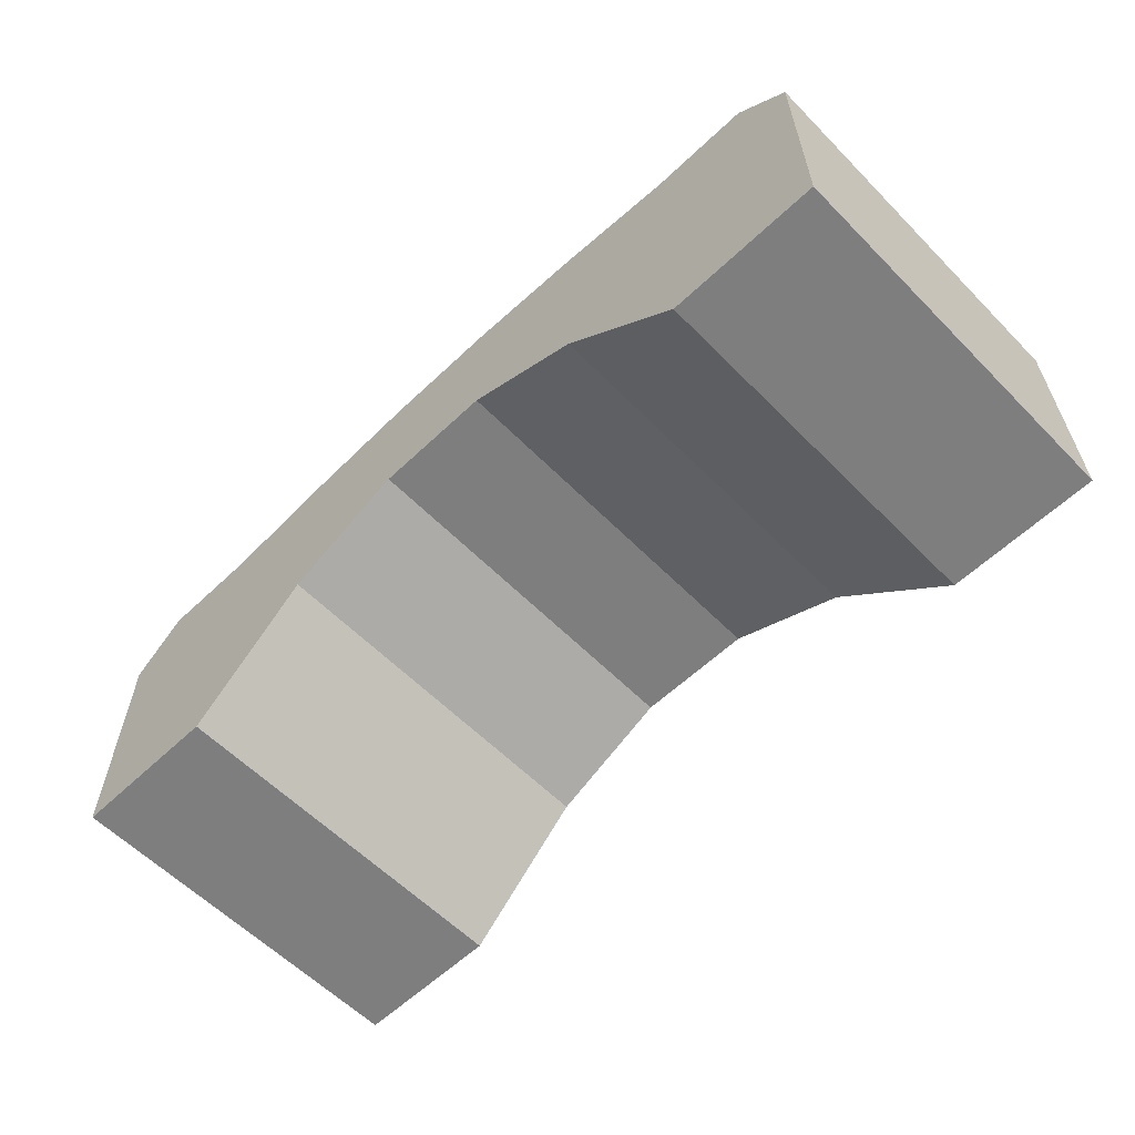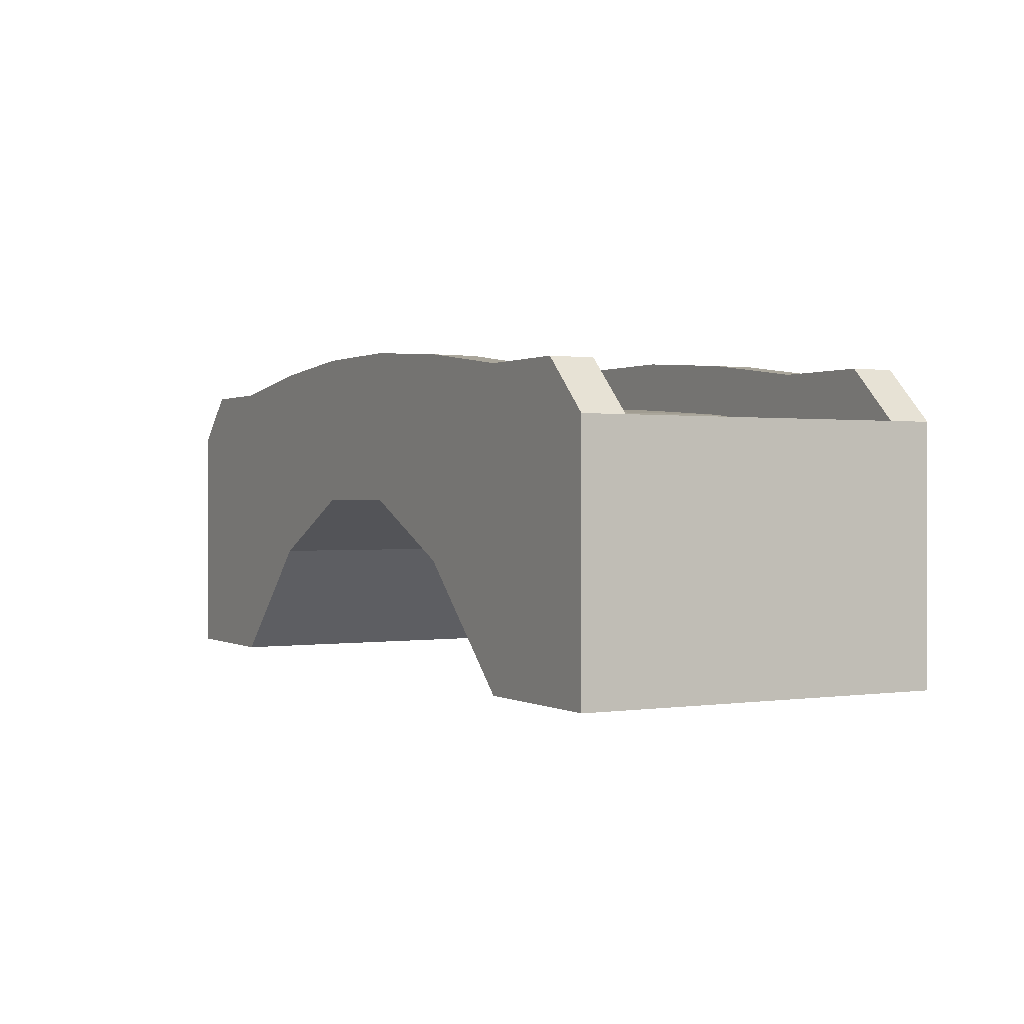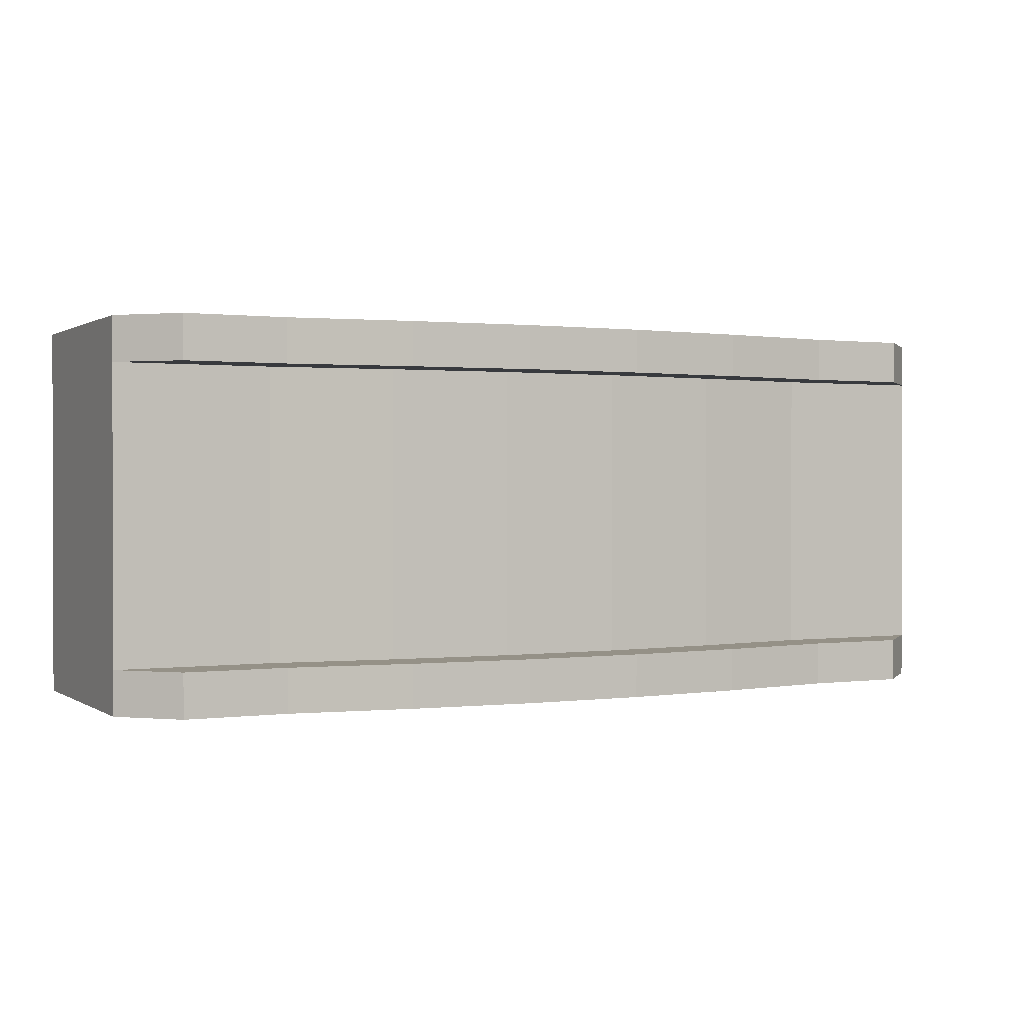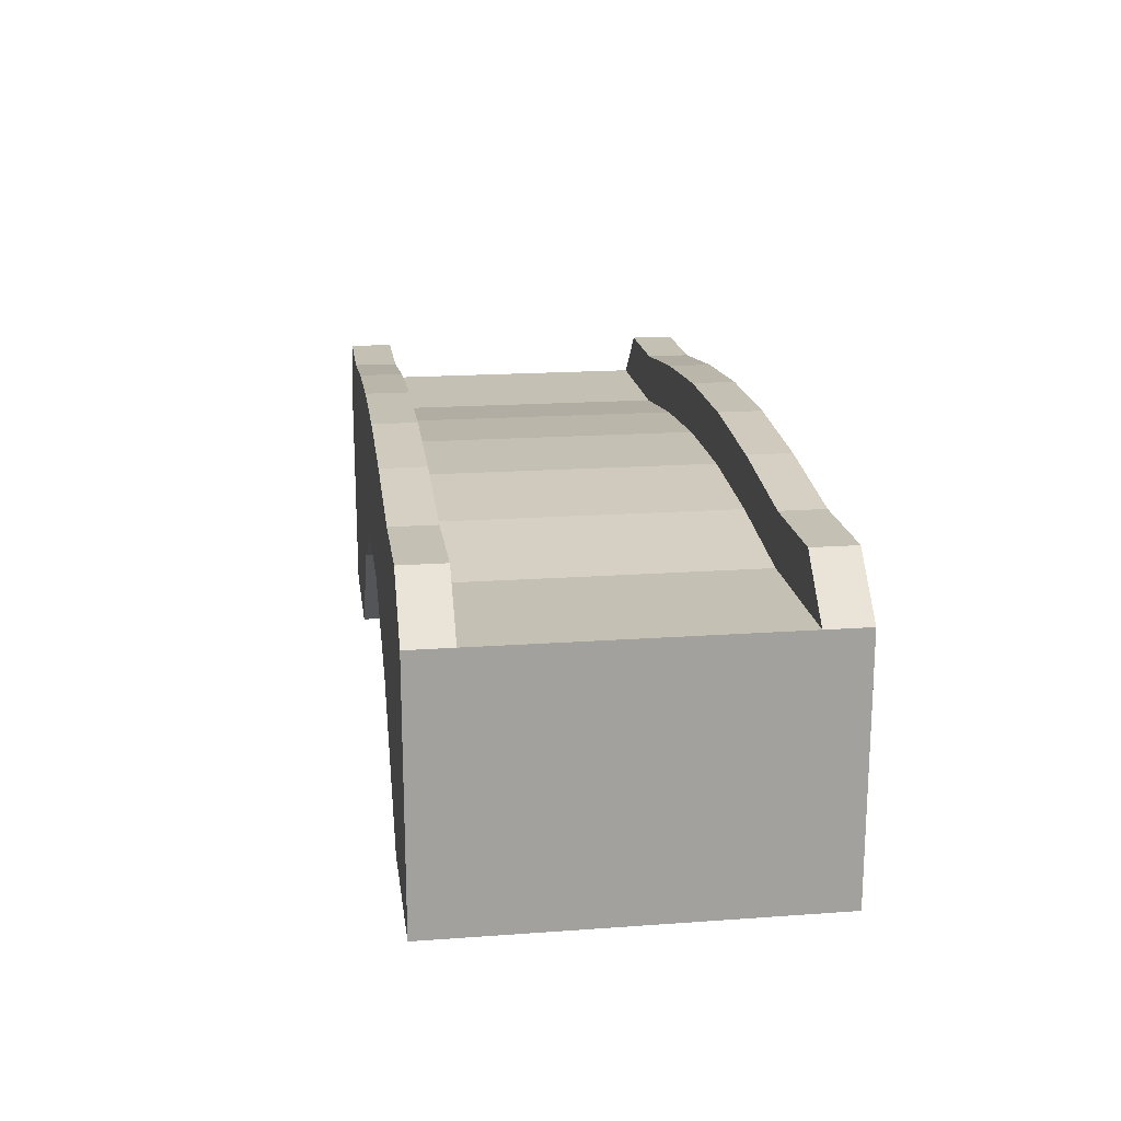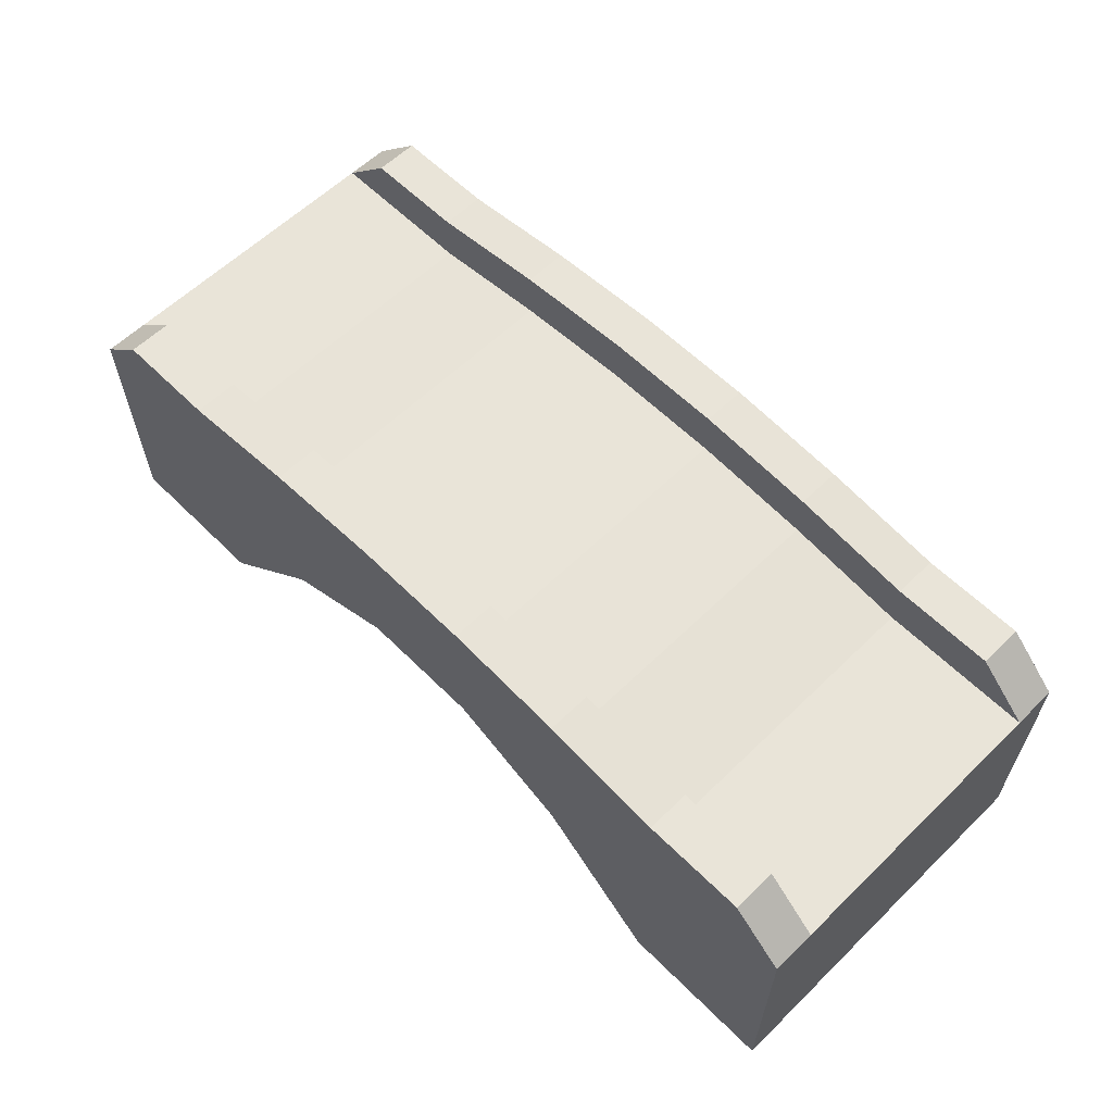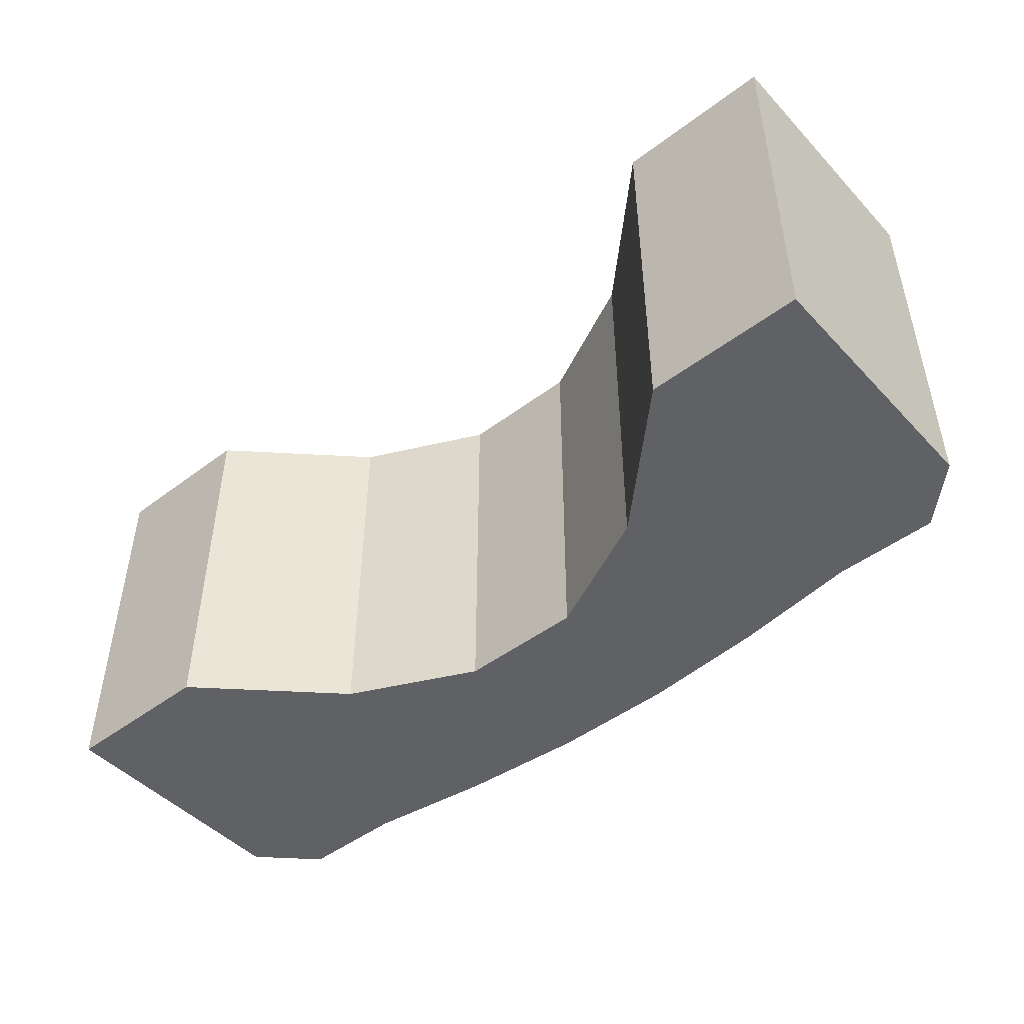
<metadata>
{"format":"obj","ext":"obj","renderer":"f3d","projection":"perspective","resolution":1024,"background":"white","views":[{"elev":-59.5,"azim":-135.9,"up":"+Y"},{"elev":0.5,"azim":61.1,"up":"+Y"},{"elev":0.8,"azim":153.6,"up":"+Z"},{"elev":18.3,"azim":-97.9,"up":"+Y"},{"elev":60.3,"azim":-134.7,"up":"+Y"},{"elev":-47.2,"azim":40.5,"up":"+Z"}]}
</metadata>
<code>
o Cube.001_Cube.002
v -2.329 0.01648 0.9515
v -2.329 1.284 0.9515
v -2.329 0.01648 -0.9515
v -2.329 1.284 -0.9515
v 2.329 0.01648 0.9515
v 2.329 1.284 0.9515
v 2.329 0.01648 -0.9515
v 2.329 1.284 -0.9515
v 1.548 0.01648 -0.9515
v -1.548 0.01648 -0.9515
v -1.548 1.284 -0.9515
v 1.548 1.284 -0.9515
v -1.548 0.01648 0.9515
v 1.548 0.01648 0.9515
v 1.548 1.284 0.9515
v -1.548 1.284 0.9515
v 0.9287 0.6172 -0.9515
v 0.3096 0.9118 -0.9515
v -0.3096 0.9118 -0.9515
v -0.9287 0.6172 -0.9515
v -0.9287 1.366 -0.9515
v -0.3096 1.414 -0.9515
v 0.3096 1.414 -0.9515
v 0.9287 1.366 -0.9515
v -0.9287 0.6172 0.9515
v -0.3096 0.9118 0.9515
v 0.3096 0.9118 0.9515
v 0.9287 0.6172 0.9515
v 0.9287 1.366 0.9515
v 0.3096 1.414 0.9515
v -0.3096 1.414 0.9515
v -0.9287 1.366 0.9515
v -2.329 0.01648 -0.73
v -2.329 0.01648 0.73
v -2.329 1.284 0.73
v -2.329 1.284 -0.73
v 2.329 0.01648 0.73
v 2.329 0.01648 -0.73
v 2.329 1.284 -0.73
v 2.329 1.284 0.73
v 1.548 1.284 -0.73
v 1.548 1.284 0.73
v -1.548 1.284 -0.73
v -1.548 1.284 0.73
v -1.548 0.01648 -0.73
v -1.548 0.01648 0.73
v 1.548 0.01648 -0.73
v 1.548 0.01648 0.73
v -0.9287 0.6172 -0.73
v -0.9287 0.6172 0.73
v -0.3096 0.9118 -0.73
v -0.3096 0.9118 0.73
v 0.3096 0.9118 -0.73
v 0.3096 0.9118 0.73
v 0.9287 0.6172 -0.73
v 0.9287 0.6172 0.73
v 0.9287 1.366 -0.73
v 0.9287 1.366 0.73
v 0.3096 1.414 -0.73
v 0.3096 1.414 0.73
v -0.3096 1.414 -0.73
v -0.3096 1.414 0.73
v -0.9287 1.366 -0.73
v -0.9287 1.366 0.73
v -2.063 1.543 -0.73
v -2.063 1.543 -0.9515
v 1.548 1.543 -0.9515
v 2.063 1.543 -0.9515
v 2.063 1.543 0.73
v 2.063 1.543 0.9515
v -1.548 1.543 0.9515
v -2.063 1.543 0.9515
v -1.548 1.543 -0.9515
v 0.9287 1.626 -0.9515
v 1.548 1.543 0.9515
v -0.9287 1.626 0.9515
v 1.548 1.543 0.73
v -1.548 1.543 0.73
v -0.9287 1.626 -0.9515
v -0.3096 1.673 -0.9515
v 0.3096 1.673 -0.9515
v 0.9287 1.626 0.9515
v 0.3096 1.673 0.9515
v -0.3096 1.673 0.9515
v 0.9287 1.626 0.73
v 0.3096 1.673 0.73
v -0.3096 1.673 0.73
v -0.9287 1.626 0.73
v -2.063 1.543 0.73
v 2.063 1.543 -0.73
v 1.548 1.543 -0.73
v -1.548 1.543 -0.73
v 0.9287 1.626 -0.73
v 0.3096 1.673 -0.73
v -0.3096 1.673 -0.73
v -0.9287 1.626 -0.73
f 36 3 33
f 12 7 9
f 40 5 37
f 16 1 13
f 37 14 48
f 23 74 24
f 40 70 6
f 42 69 40
f 34 13 1
f 56 14 28
f 6 14 5
f 25 16 13
f 4 10 3
f 17 12 9
f 11 20 10
f 21 19 20
f 22 18 19
f 18 24 17
f 15 28 14
f 29 27 28
f 30 26 27
f 26 32 25
f 50 13 46
f 52 25 50
f 52 27 26
f 56 27 54
f 22 81 23
f 41 90 91
f 22 79 80
f 64 78 88
f 32 71 16
f 63 62 61
f 21 73 79
f 61 60 59
f 58 77 42
f 59 58 57
f 12 68 8
f 57 42 41
f 17 53 18
f 55 54 53
f 19 53 51
f 53 52 51
f 19 49 20
f 51 50 49
f 10 49 45
f 49 46 45
f 9 55 17
f 47 56 55
f 10 33 3
f 45 34 33
f 63 92 43
f 43 64 63
f 15 70 75
f 41 40 39
f 57 91 93
f 36 44 43
f 9 38 47
f 38 48 47
f 8 38 7
f 39 37 38
f 2 34 1
f 35 33 34
f 89 71 78
f 69 75 70
f 78 76 88
f 85 75 77
f 85 83 82
f 86 84 83
f 88 84 87
f 79 95 80
f 81 95 94
f 81 93 74
f 74 91 67
f 79 92 96
f 67 90 68
f 73 65 92
f 35 72 89
f 43 65 36
f 44 89 78
f 16 72 2
f 61 96 63
f 39 68 90
f 62 88 87
f 29 75 82
f 59 95 61
f 11 66 73
f 30 82 83
f 62 86 60
f 24 67 12
f 30 84 31
f 36 66 4
f 59 93 94
f 31 76 32
f 60 85 58
f 36 4 3
f 12 8 7
f 40 6 5
f 16 2 1
f 37 5 14
f 23 81 74
f 40 69 70
f 42 77 69
f 34 46 13
f 56 48 14
f 6 15 14
f 25 32 16
f 4 11 10
f 17 24 12
f 11 21 20
f 21 22 19
f 22 23 18
f 18 23 24
f 15 29 28
f 29 30 27
f 30 31 26
f 26 31 32
f 50 25 13
f 52 26 25
f 52 54 27
f 56 28 27
f 22 80 81
f 41 39 90
f 22 21 79
f 64 44 78
f 32 76 71
f 63 64 62
f 21 11 73
f 61 62 60
f 58 85 77
f 59 60 58
f 12 67 68
f 57 58 42
f 17 55 53
f 55 56 54
f 19 18 53
f 53 54 52
f 19 51 49
f 51 52 50
f 10 20 49
f 49 50 46
f 9 47 55
f 47 48 56
f 10 45 33
f 45 46 34
f 63 96 92
f 43 44 64
f 15 6 70
f 41 42 40
f 57 41 91
f 36 35 44
f 9 7 38
f 38 37 48
f 8 39 38
f 39 40 37
f 2 35 34
f 35 36 33
f 89 72 71
f 69 77 75
f 78 71 76
f 85 82 75
f 85 86 83
f 86 87 84
f 88 76 84
f 79 96 95
f 81 80 95
f 81 94 93
f 74 93 91
f 79 73 92
f 67 91 90
f 73 66 65
f 35 2 72
f 43 92 65
f 44 35 89
f 16 71 72
f 61 95 96
f 39 8 68
f 62 64 88
f 29 15 75
f 59 94 95
f 11 4 66
f 30 29 82
f 62 87 86
f 24 74 67
f 30 83 84
f 36 65 66
f 59 57 93
f 31 84 76
f 60 86 85

</code>
